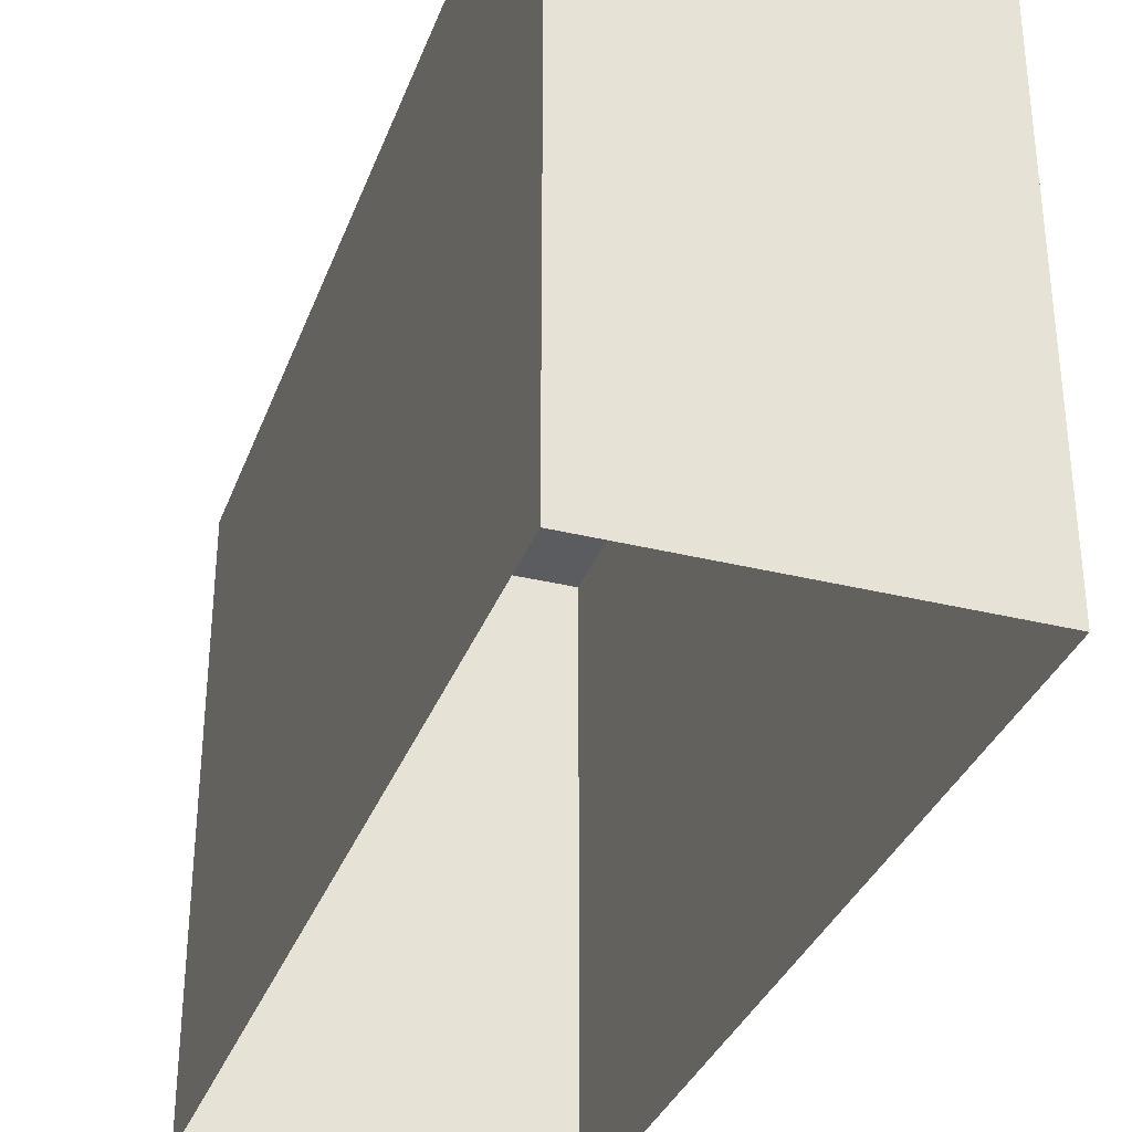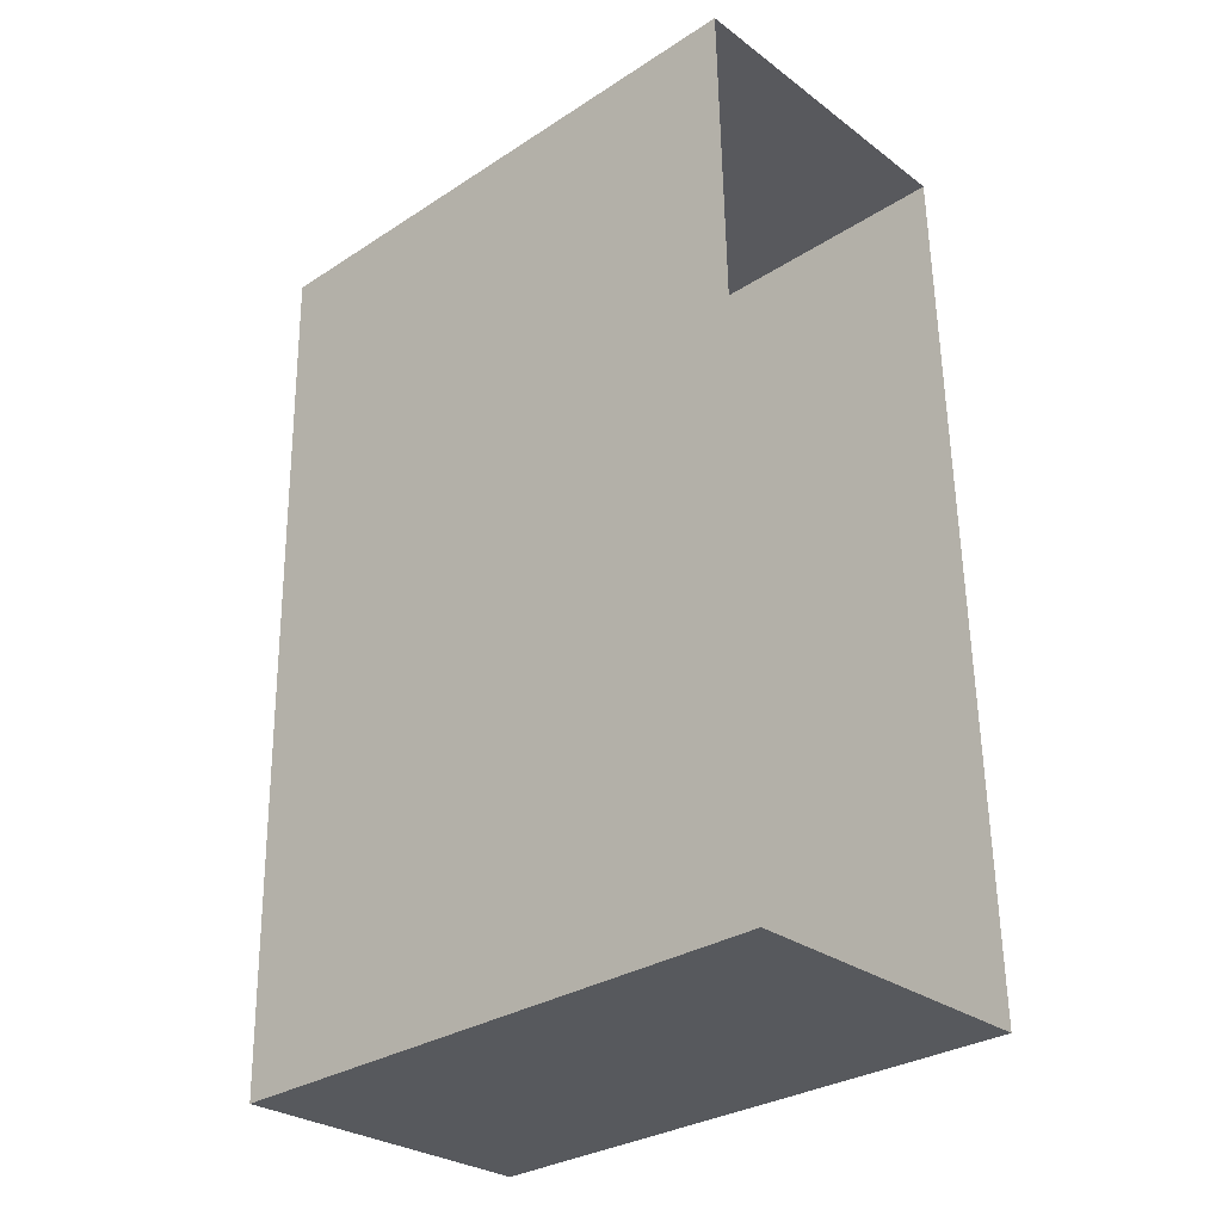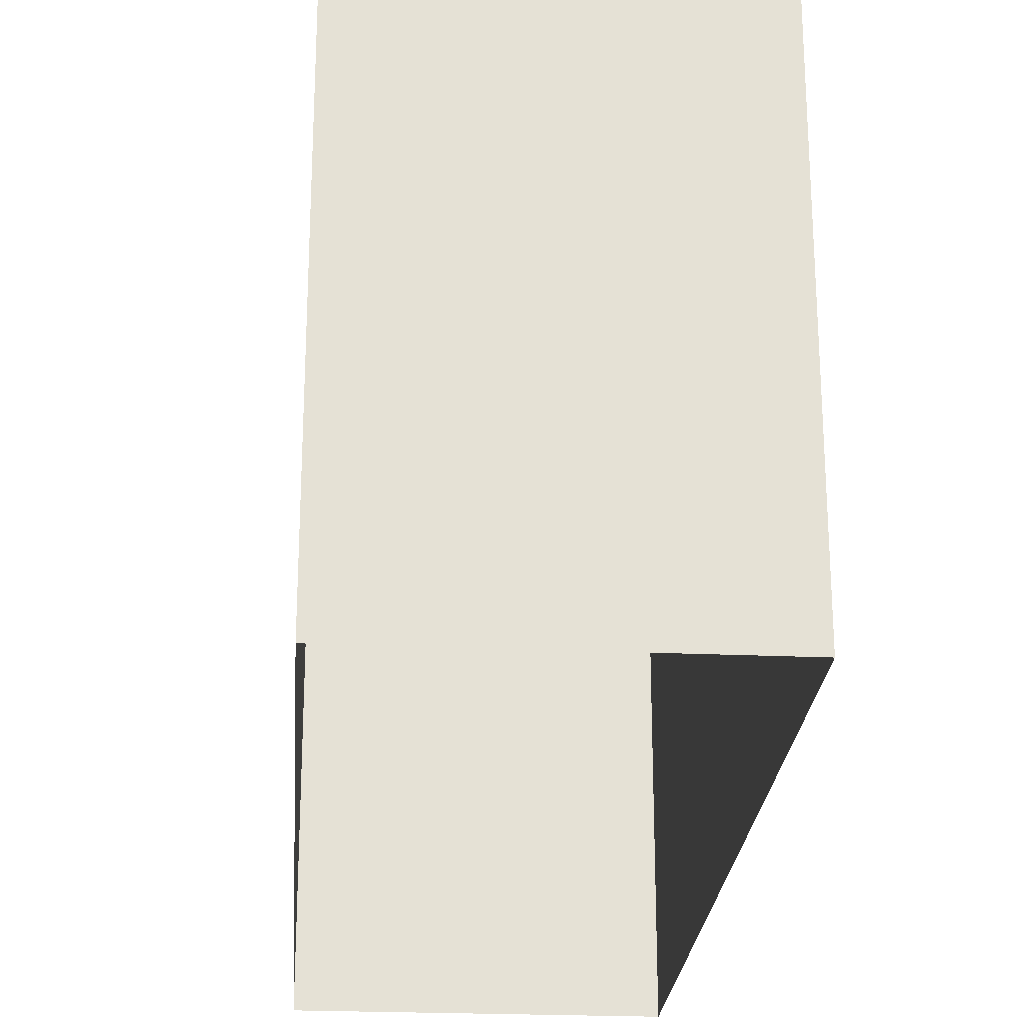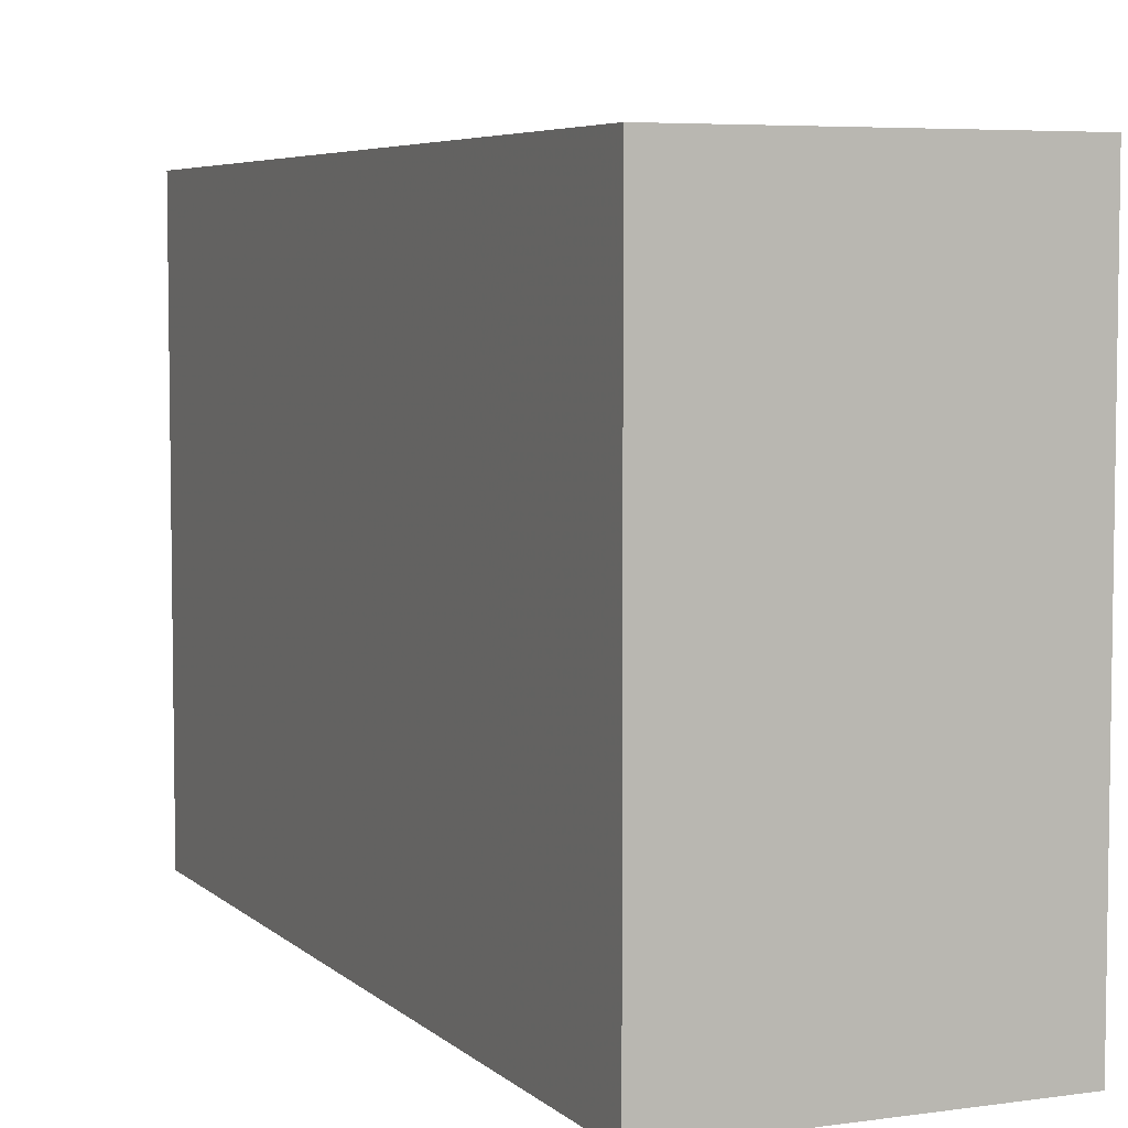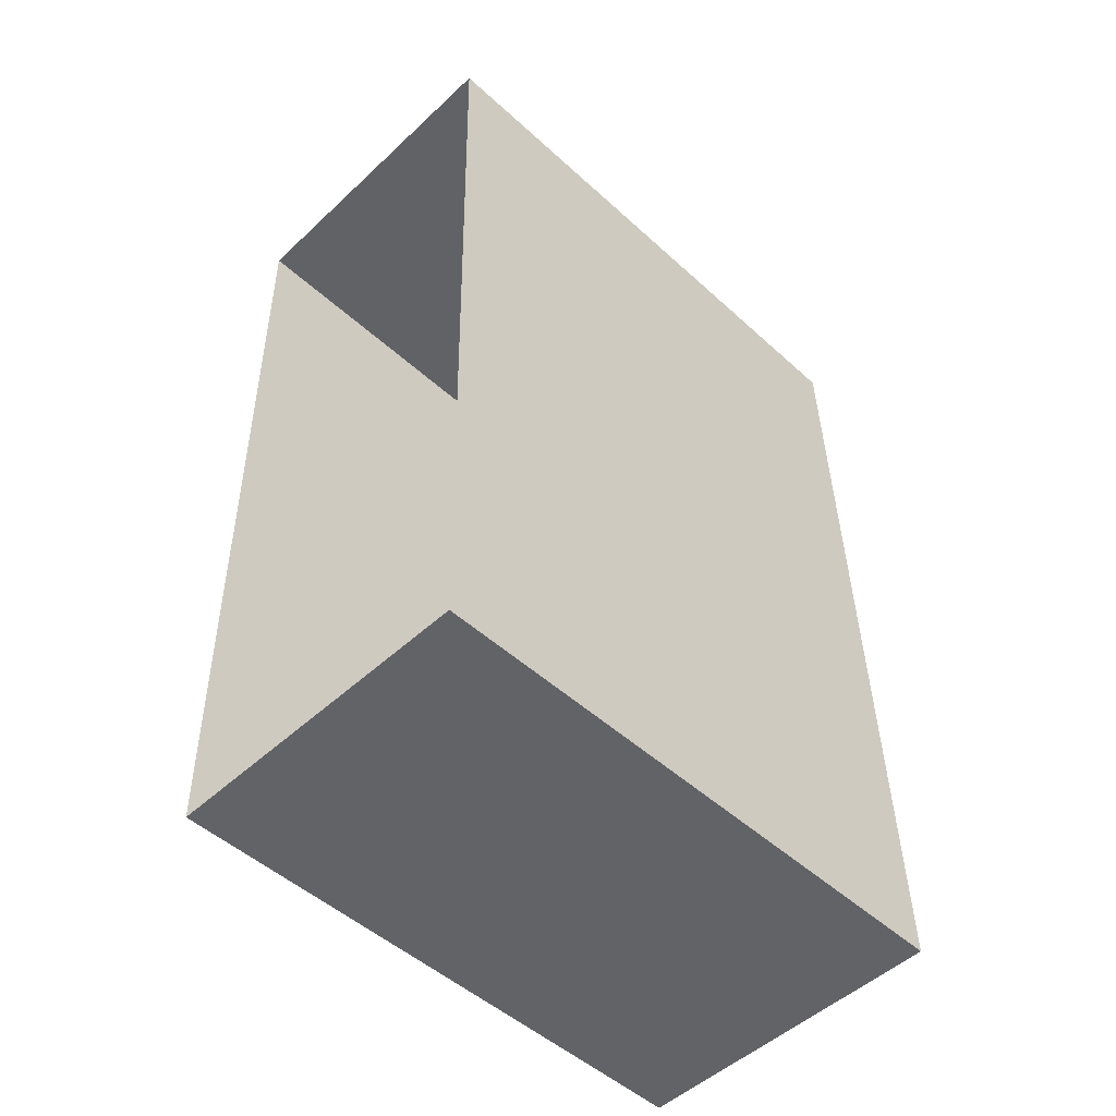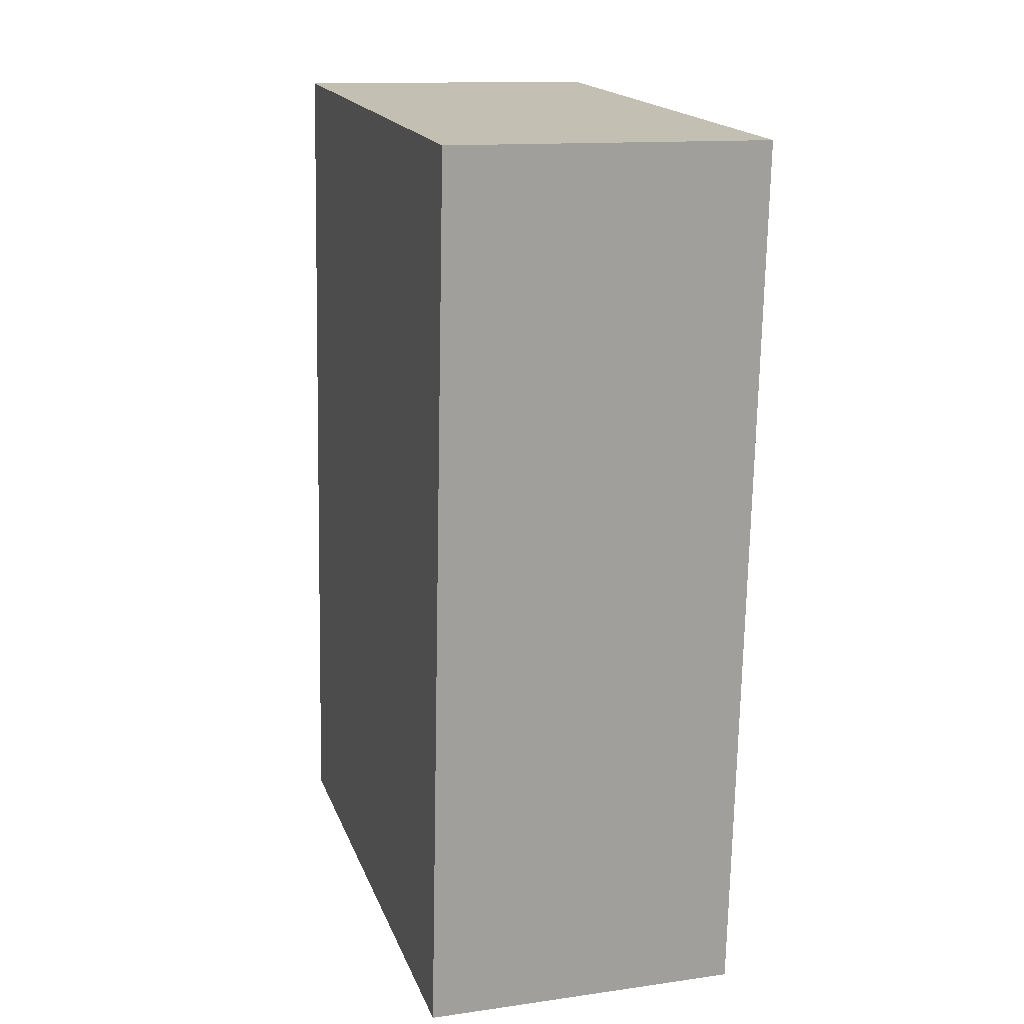
<metadata>
{"format":"obj","ext":"obj","renderer":"f3d","projection":"perspective","resolution":1024,"background":"white","views":[{"elev":-33.5,"azim":-19.7,"up":"+Z"},{"elev":-30.7,"azim":132.8,"up":"+Y"},{"elev":-24.1,"azim":-5.3,"up":"+Z"},{"elev":5.5,"azim":155.1,"up":"+Z"},{"elev":-49.8,"azim":-134.9,"up":"+Y"},{"elev":18.1,"azim":-16.9,"up":"+Y"}]}
</metadata>
<code>
v -3.721e+05 -1.04e+05 31.39
v -3.721e+05 -1.04e+05 31.39
v -3.721e+05 -1.04e+05 31.39
v -3.721e+05 -1.04e+05 31.39
v -3.721e+05 -1.04e+05 36.32
v -3.721e+05 -1.04e+05 36.32
v -3.721e+05 -1.04e+05 36.32
v -3.721e+05 -1.04e+05 36.32
f 1 2 3
f 1 4 2
f 5 6 7
f 5 8 6
f 6 1 3
f 7 6 3
f 8 2 4
f 8 5 2
f 5 3 2
f 5 7 3
f 6 4 1
f 6 8 4

</code>
